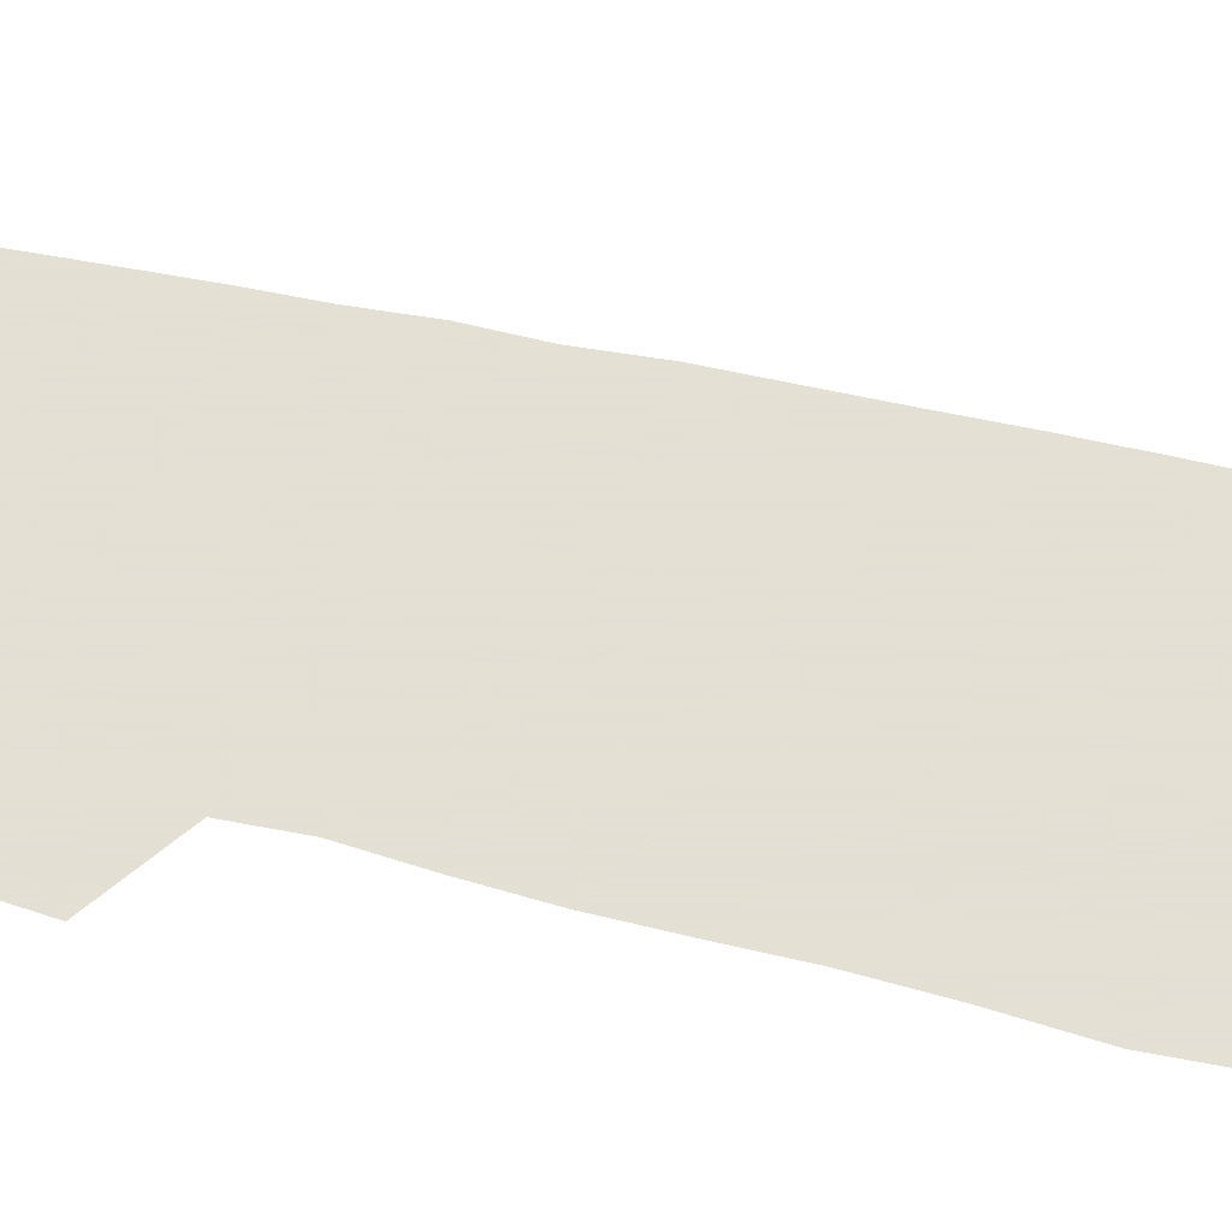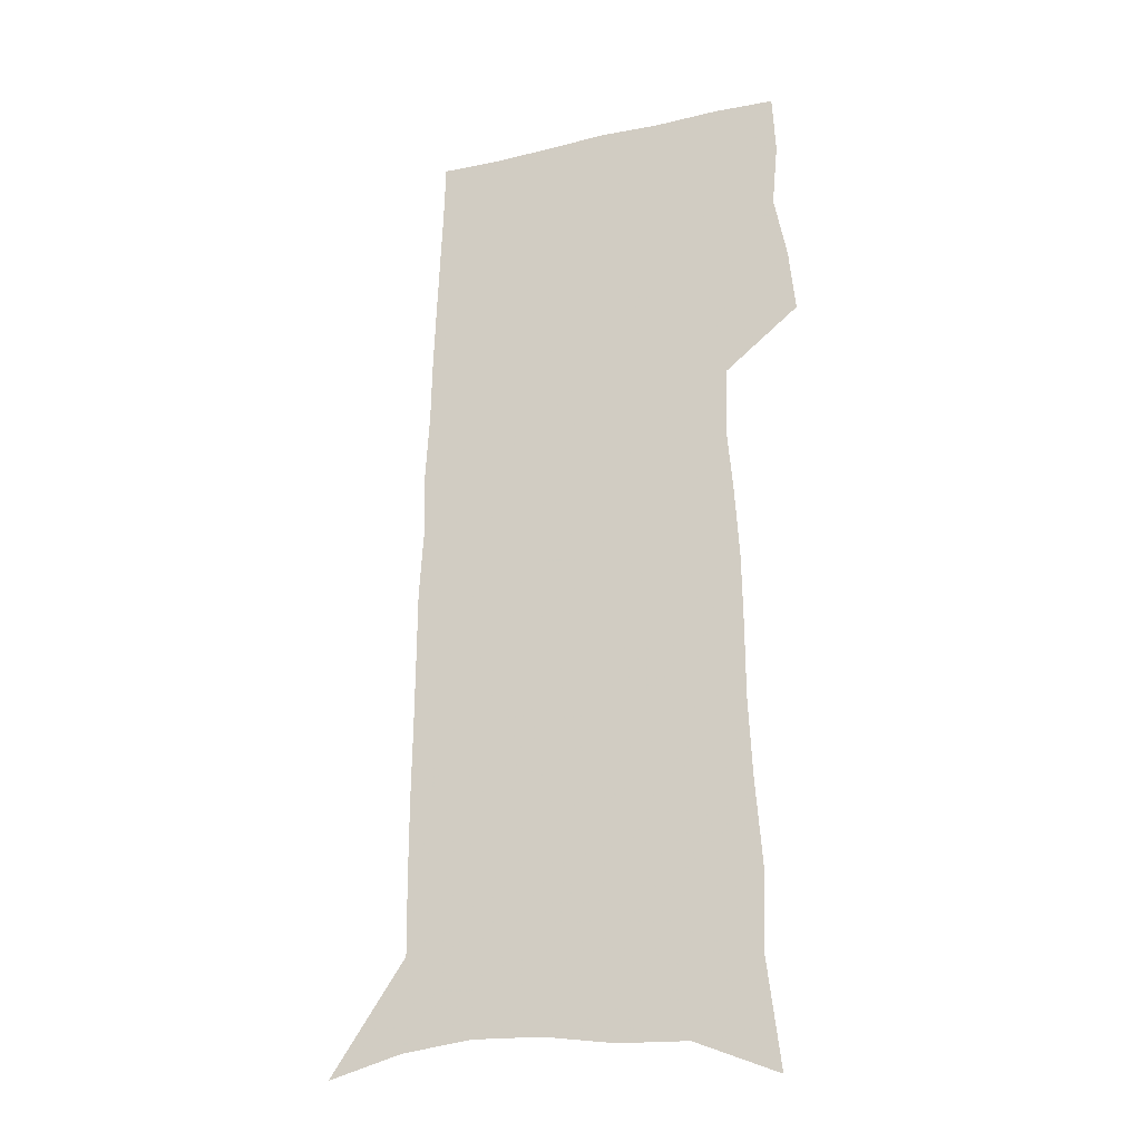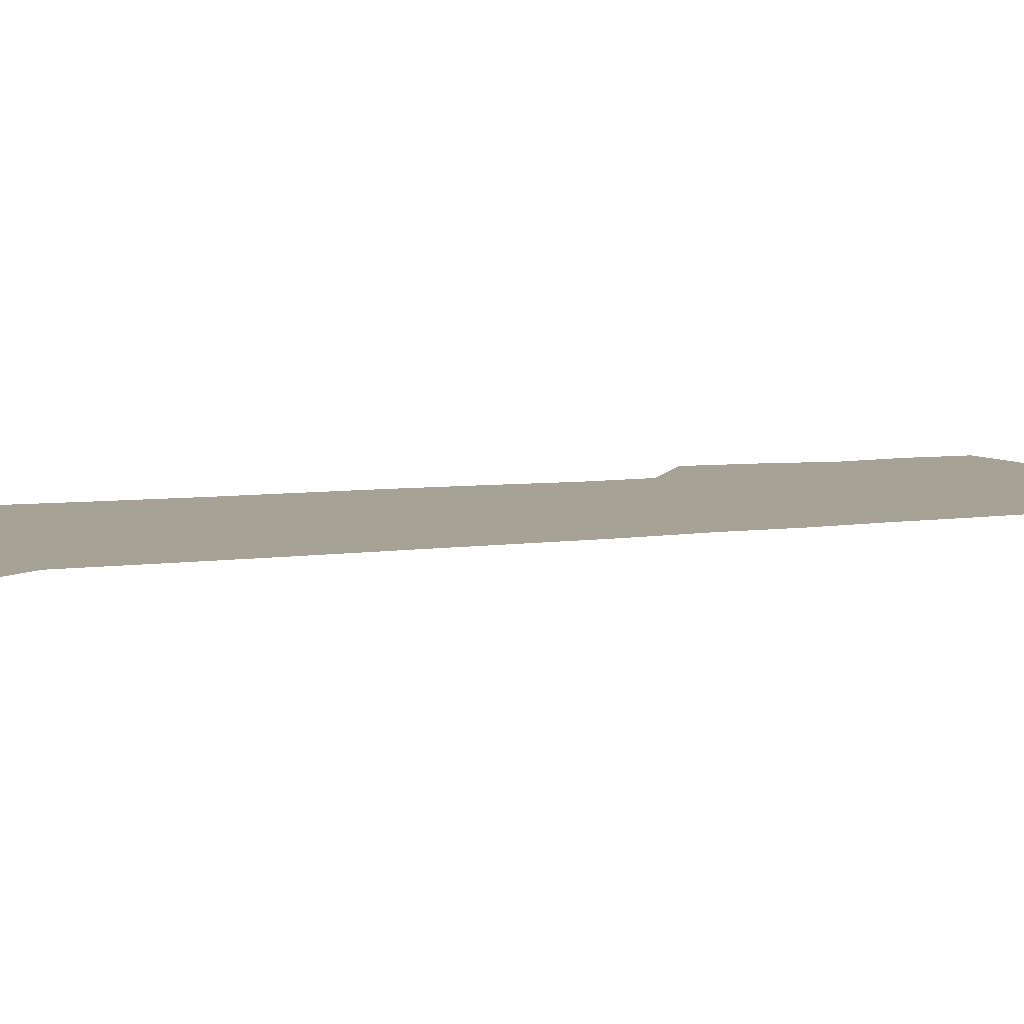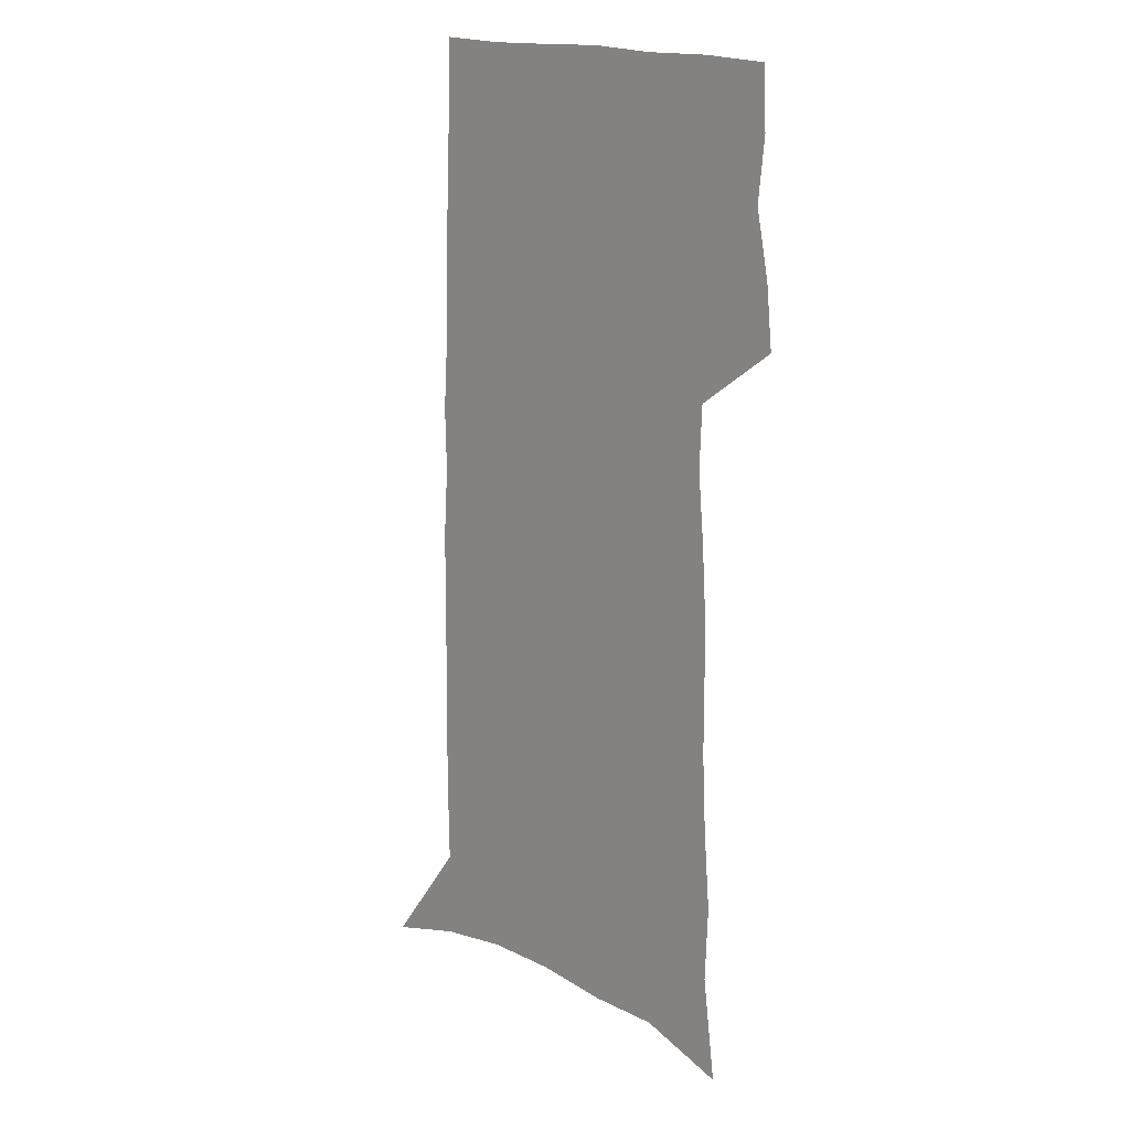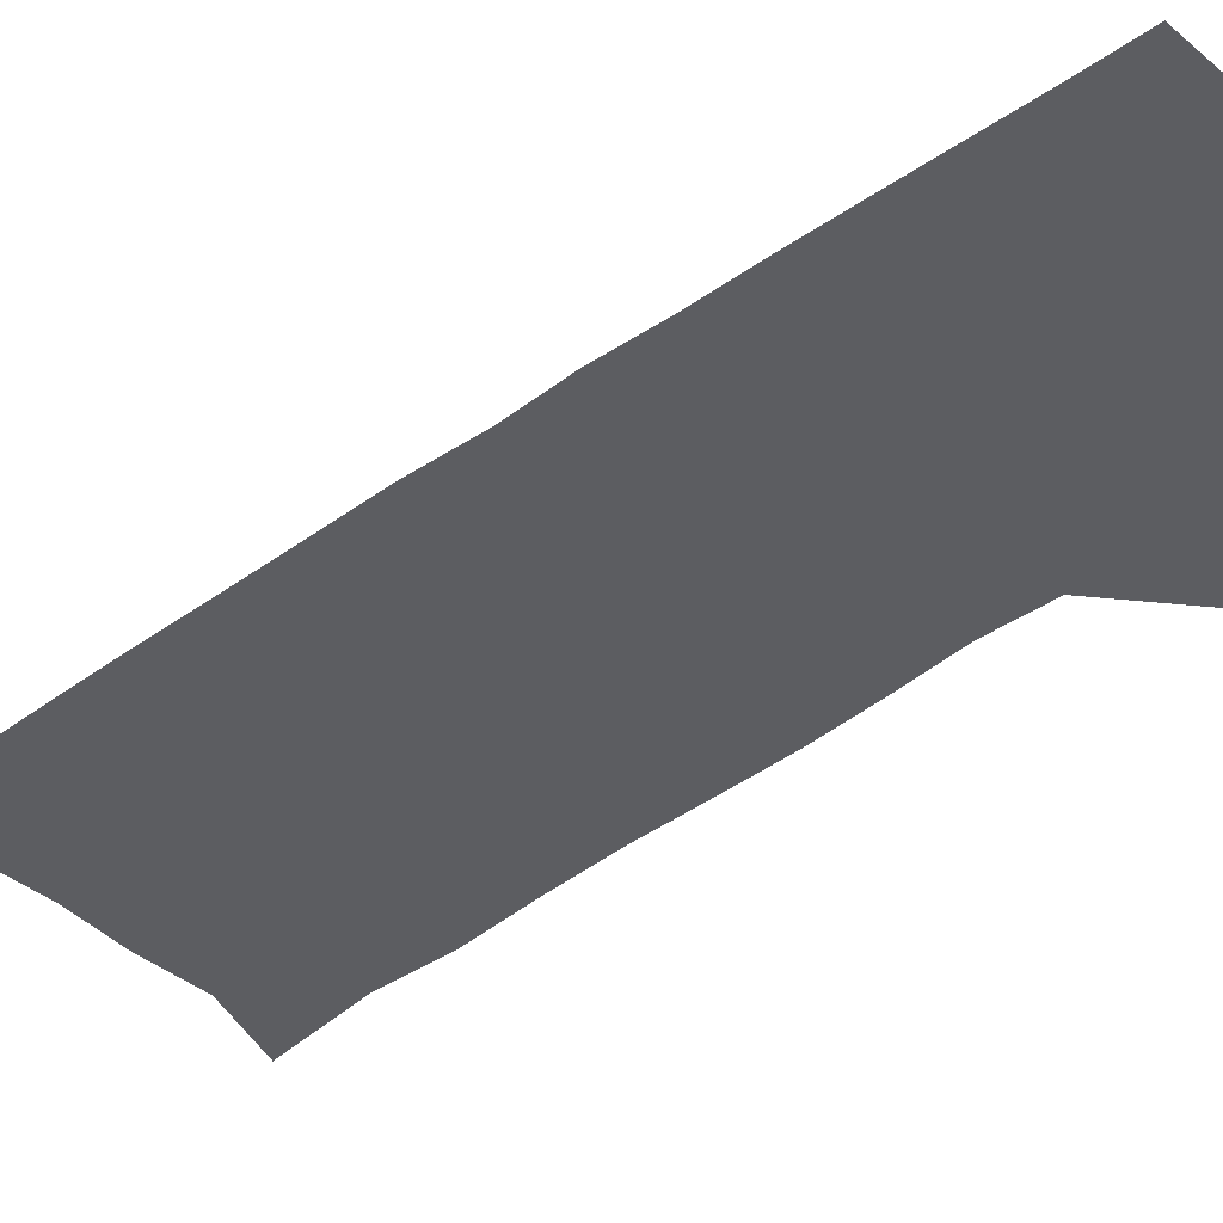
<metadata>
{"format":"obj","ext":"obj","renderer":"f3d","projection":"perspective","resolution":1024,"background":"white","views":[{"elev":66.2,"azim":-77.3,"up":"+Z"},{"elev":-24.2,"azim":-159.3,"up":"+Y"},{"elev":6.3,"azim":65.7,"up":"+Z"},{"elev":18.2,"azim":-139.7,"up":"+Y"},{"elev":-37.1,"azim":134.4,"up":"+Z"}]}
</metadata>
<code>
v 488 443.3 0
v 490.6 469.5 0
v 495.8 496.3 0
v 493.3 522.3 0
v 494.6 547.1 0
v 506.2 132.7 0
v 511.7 177.7 0
v 510.5 209.6 0
v 513.2 244.5 0
v 514.8 276.5 0
v 514.9 306.1 0
v 515.3 335.2 0
v 517.1 364.4 0
v 519.6 393.3 0
v 518.7 419.3 0
v 522.3 446.2 0
v 520.8 471 0
v 523.3 496.3 0
v 523.2 521 0
v 520.2 548.2 0
v 540.2 146.9 0
v 542.9 187.1 0
v 545.3 223.1 0
v 545.8 254.1 0
v 545.6 283.4 0
v 546.1 312.7 0
v 546.5 341.1 0
v 546.7 368.7 0
v 547.4 395.7 0
v 548.8 422.4 0
v 549.8 447.7 0
v 549.5 472 0
v 549.6 496.2 0
v 549.9 519.7 0
v 546.5 547.7 0
v 569 148.3 0
v 571.3 191.8 0
v 573.8 230.1 0
v 573.4 258 0
v 573.5 287.4 0
v 573.5 316 0
v 573.6 344.1 0
v 574 371.5 0
v 574.4 398 0
v 574.6 423.5 0
v 575 448.6 0
v 574.4 472.6 0
v 574.3 496.6 0
v 573.8 520.5 0
v 571.5 548.8 0
v 598.1 152.8 0
v 599.1 196.8 0
v 599.6 228.4 0
v 599.7 257.6 0
v 599.6 288.8 0
v 599.6 316.6 0
v 599.6 346.5 0
v 599.4 372.7 0
v 599.4 398.3 0
v 599.4 423.7 0
v 599 449 0
v 598.7 473.1 0
v 598.4 497.1 0
v 597.9 520.5 0
v 596.8 547.9 0
v 626.6 154 0
v 626.5 192.4 0
v 626.1 226.9 0
v 626.1 257.4 0
v 625.8 287.4 0
v 625.9 315.8 0
v 625.1 345 0
v 624.6 372.2 0
v 624.7 398 0
v 624.5 423.6 0
v 623.6 449.1 0
v 623.2 473.6 0
v 622.8 497.9 0
v 622 522 0
v 621.9 547.2 0
v 655.3 150.7 0
v 654.6 188.1 0
v 655 220.5 0
v 654.9 251.8 0
v 654.5 282.4 0
v 654.2 311.6 0
v 654.1 340.3 0
v 652.2 369.4 0
v 652.8 395.8 0
v 651.1 422.8 0
v 650.6 448.5 0
v 649.6 473.9 0
v 648.6 498.8 0
v 647.5 523.4 0
v 646.8 547.9 0
v 685.6 142.7 0
v 691 571 0
v 691 601 0
f 15 16 1
f 1 16 2
f 16 17 2
f 2 17 3
f 17 18 3
f 3 18 4
f 18 19 4
f 4 19 5
f 19 20 5
f 6 21 7
f 21 22 7
f 7 22 8
f 22 23 8
f 8 23 9
f 23 24 9
f 9 24 10
f 24 25 10
f 10 25 11
f 25 26 11
f 11 26 12
f 26 27 12
f 12 27 13
f 27 28 13
f 13 28 14
f 28 29 14
f 14 29 15
f 29 30 15
f 15 30 16
f 30 31 16
f 16 31 17
f 31 32 17
f 17 32 18
f 32 33 18
f 18 33 19
f 33 34 19
f 19 34 20
f 34 35 20
f 21 36 22
f 36 37 22
f 22 37 23
f 37 38 23
f 23 38 24
f 38 39 24
f 24 39 25
f 39 40 25
f 25 40 26
f 40 41 26
f 26 41 27
f 41 42 27
f 27 42 28
f 42 43 28
f 28 43 29
f 43 44 29
f 29 44 30
f 44 45 30
f 30 45 31
f 45 46 31
f 31 46 32
f 46 47 32
f 32 47 33
f 47 48 33
f 33 48 34
f 48 49 34
f 34 49 35
f 49 50 35
f 36 51 37
f 51 52 37
f 37 52 38
f 52 53 38
f 38 53 39
f 53 54 39
f 39 54 40
f 54 55 40
f 40 55 41
f 55 56 41
f 41 56 42
f 56 57 42
f 42 57 43
f 57 58 43
f 43 58 44
f 58 59 44
f 44 59 45
f 59 60 45
f 45 60 46
f 60 61 46
f 46 61 47
f 61 62 47
f 47 62 48
f 62 63 48
f 48 63 49
f 63 64 49
f 49 64 50
f 64 65 50
f 51 66 52
f 66 67 52
f 52 67 53
f 67 68 53
f 53 68 54
f 68 69 54
f 54 69 55
f 69 70 55
f 55 70 56
f 70 71 56
f 56 71 57
f 71 72 57
f 57 72 58
f 72 73 58
f 58 73 59
f 73 74 59
f 59 74 60
f 74 75 60
f 60 75 61
f 75 76 61
f 61 76 62
f 76 77 62
f 62 77 63
f 77 78 63
f 63 78 64
f 78 79 64
f 64 79 65
f 79 80 65
f 66 81 67
f 81 82 67
f 67 82 68
f 82 83 68
f 68 83 69
f 83 84 69
f 69 84 70
f 84 85 70
f 70 85 71
f 85 86 71
f 71 86 72
f 86 87 72
f 72 87 73
f 87 88 73
f 73 88 74
f 88 89 74
f 74 89 75
f 89 90 75
f 75 90 76
f 90 91 76
f 76 91 77
f 91 92 77
f 77 92 78
f 92 93 78
f 78 93 79
f 93 94 79
f 79 94 80
f 94 95 80
f 81 96 82

</code>
